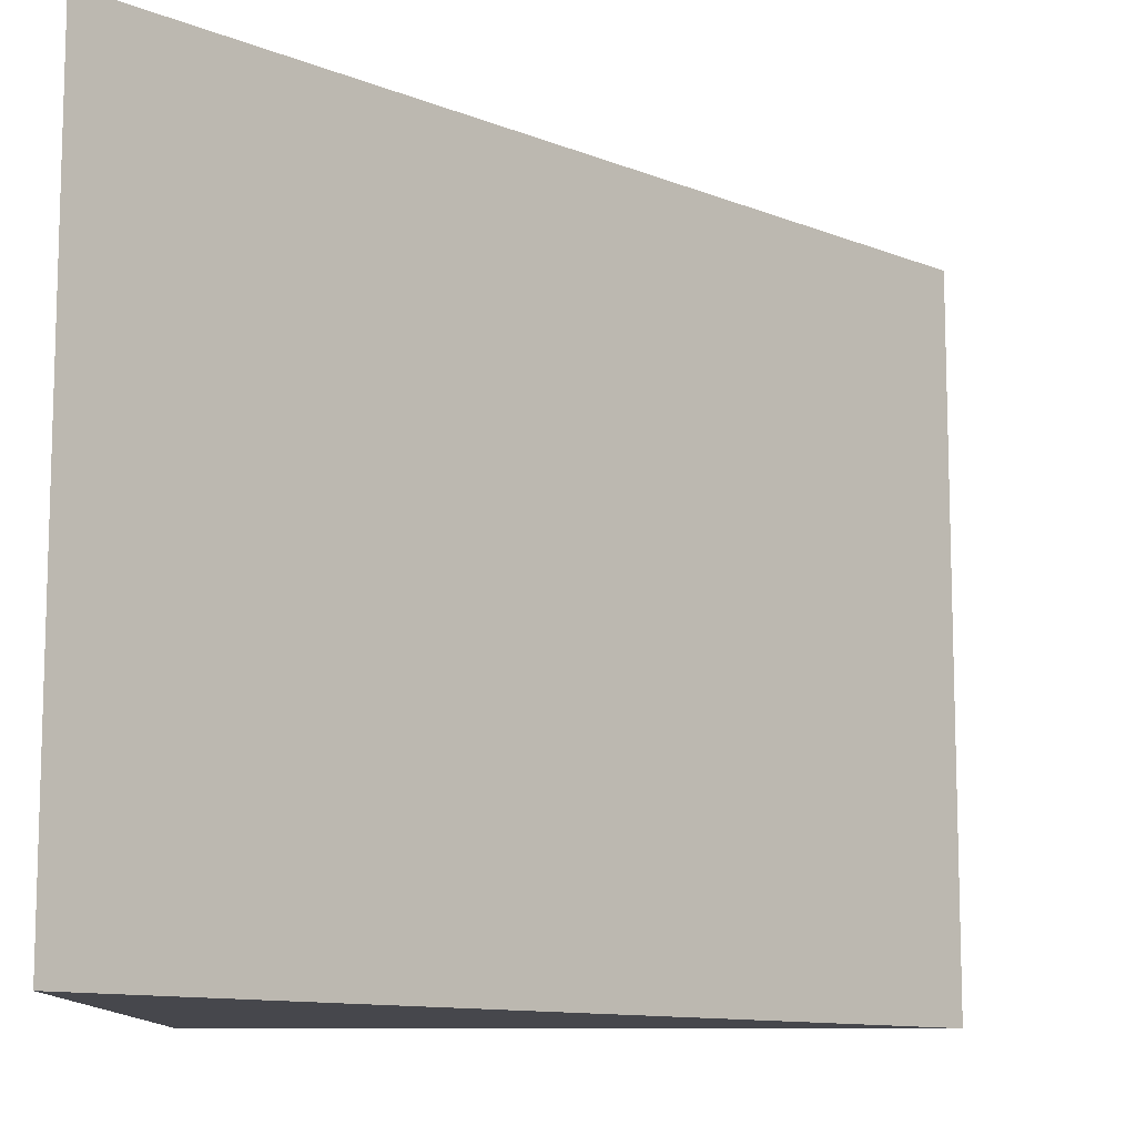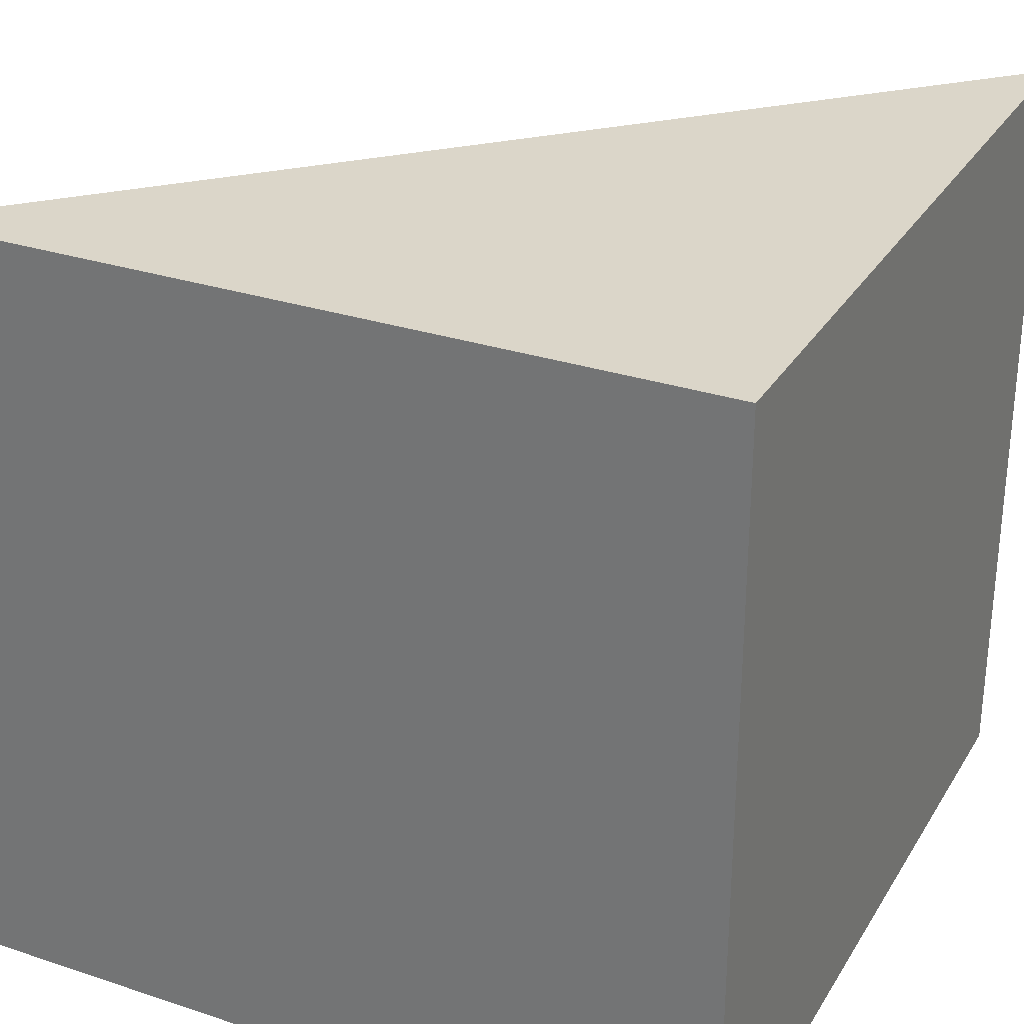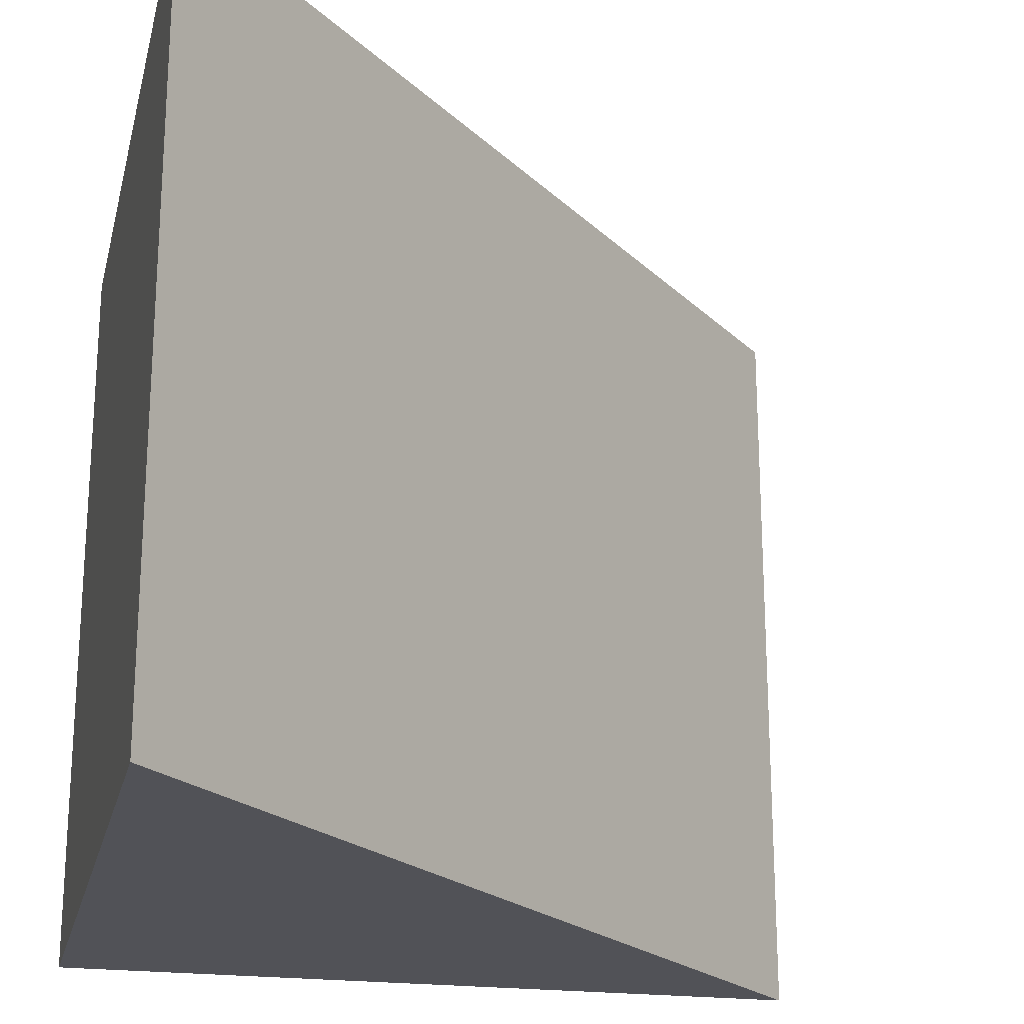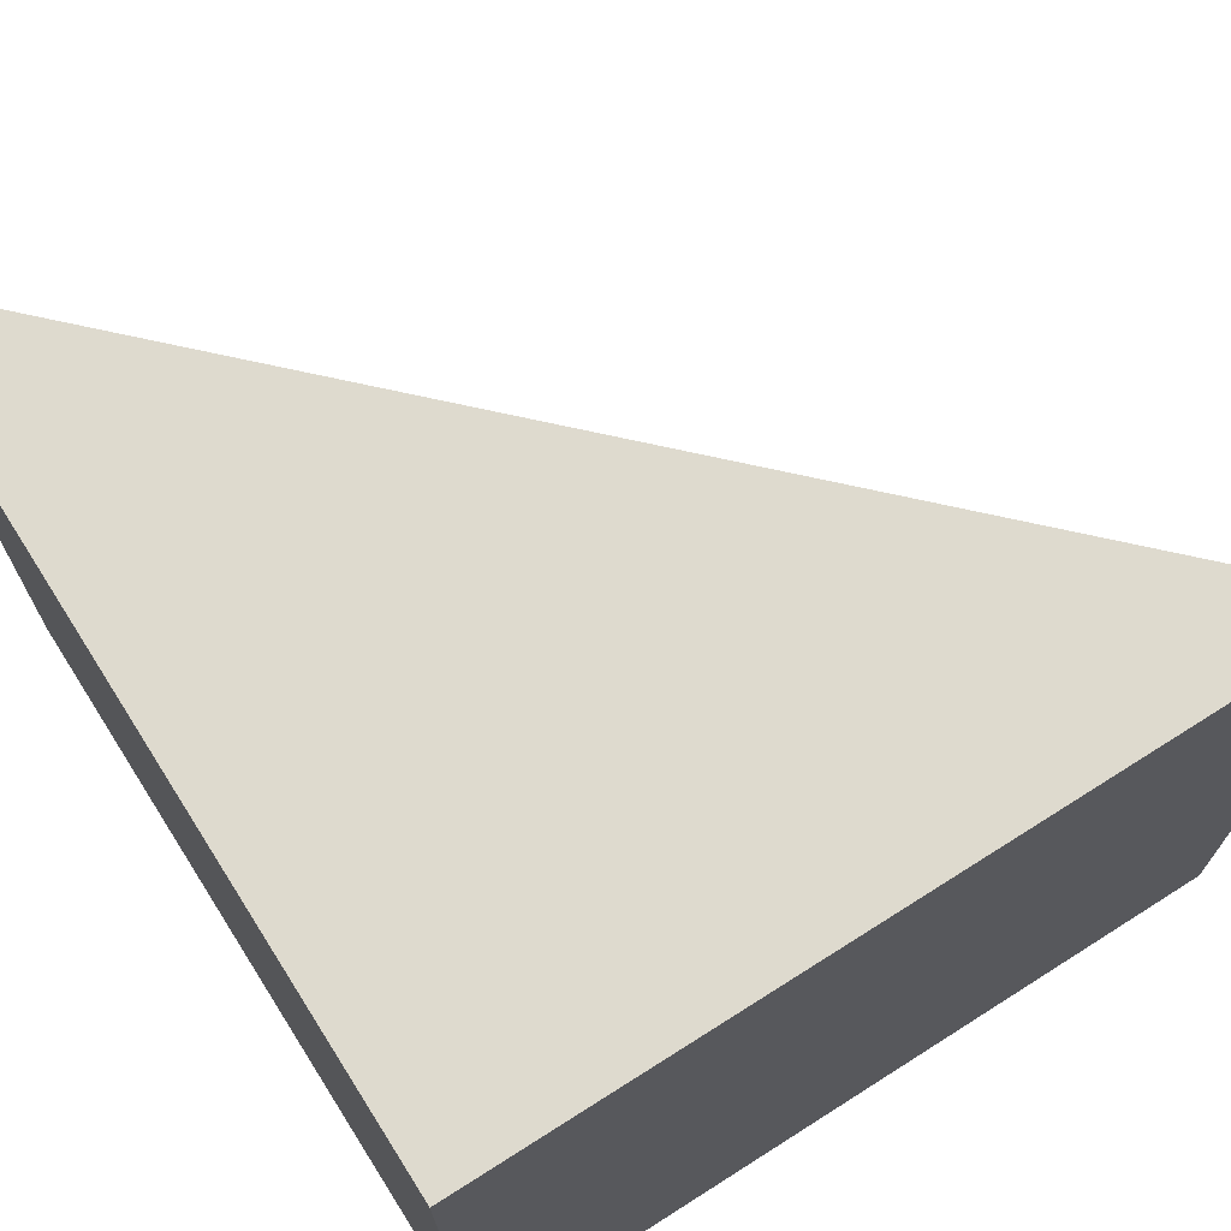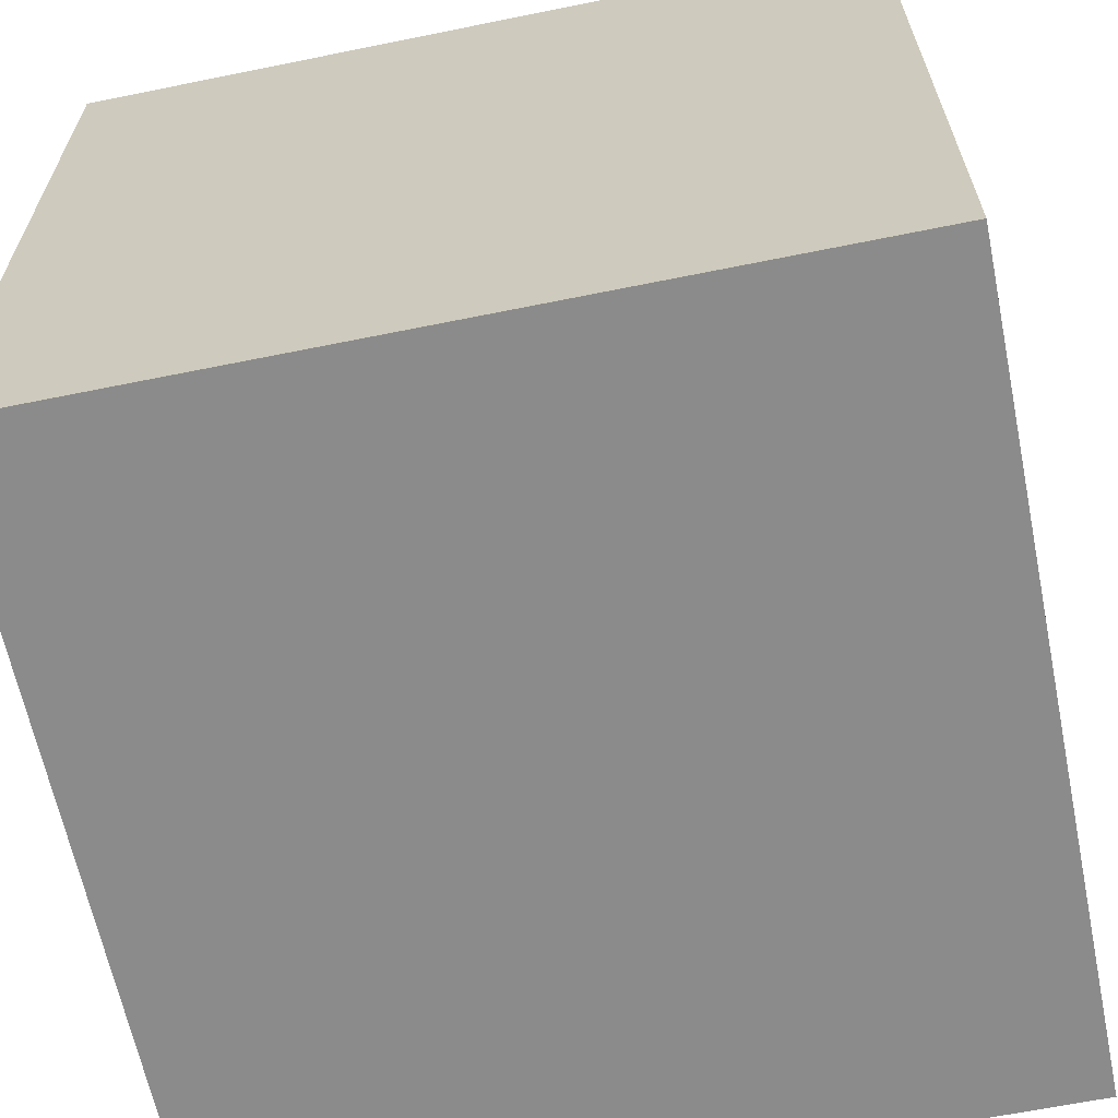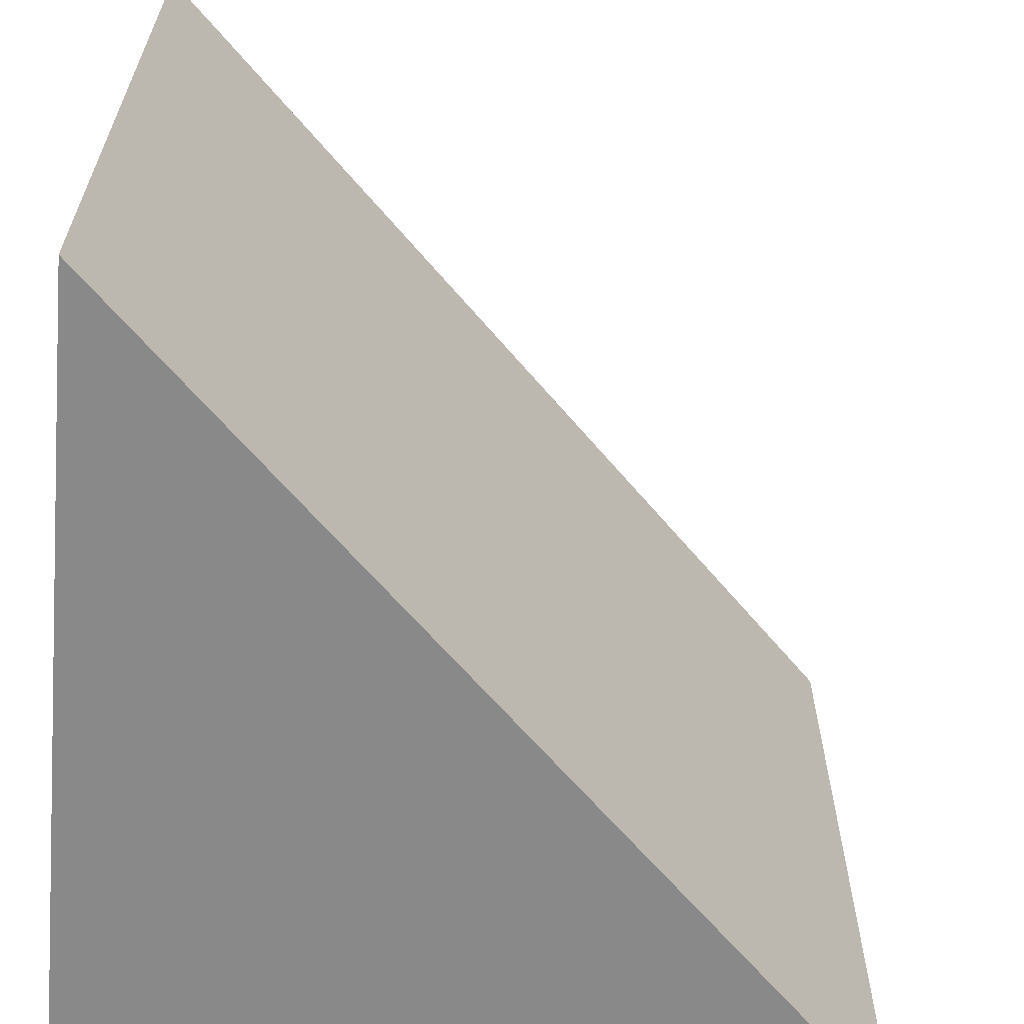
<metadata>
{"format":"obj","ext":"obj","renderer":"f3d","projection":"perspective","resolution":1024,"background":"white","views":[{"elev":-10.9,"azim":-89.8,"up":"+Y"},{"elev":29.7,"azim":115.9,"up":"+Y"},{"elev":-21.5,"azim":-103.0,"up":"+Y"},{"elev":71.2,"azim":147.6,"up":"+Y"},{"elev":-63.9,"azim":101.6,"up":"+Z"},{"elev":-63.1,"azim":-95.1,"up":"+Y"}]}
</metadata>
<code>
o corner_2tex_Corner.001
v -1 -1 -1
v -1 1 -1
v 1 -1 -1
v 1 -1 1
v 1 1 -1
v 1 1 1
g cullu
f 5 2 6
g nocull
f 4 2 1
g culle
f 6 3 5
g culln
f 5 1 2
g culld
f 4 1 3
g nocull
f 4 6 2
g culle
f 6 4 3
g culln
f 5 3 1

</code>
